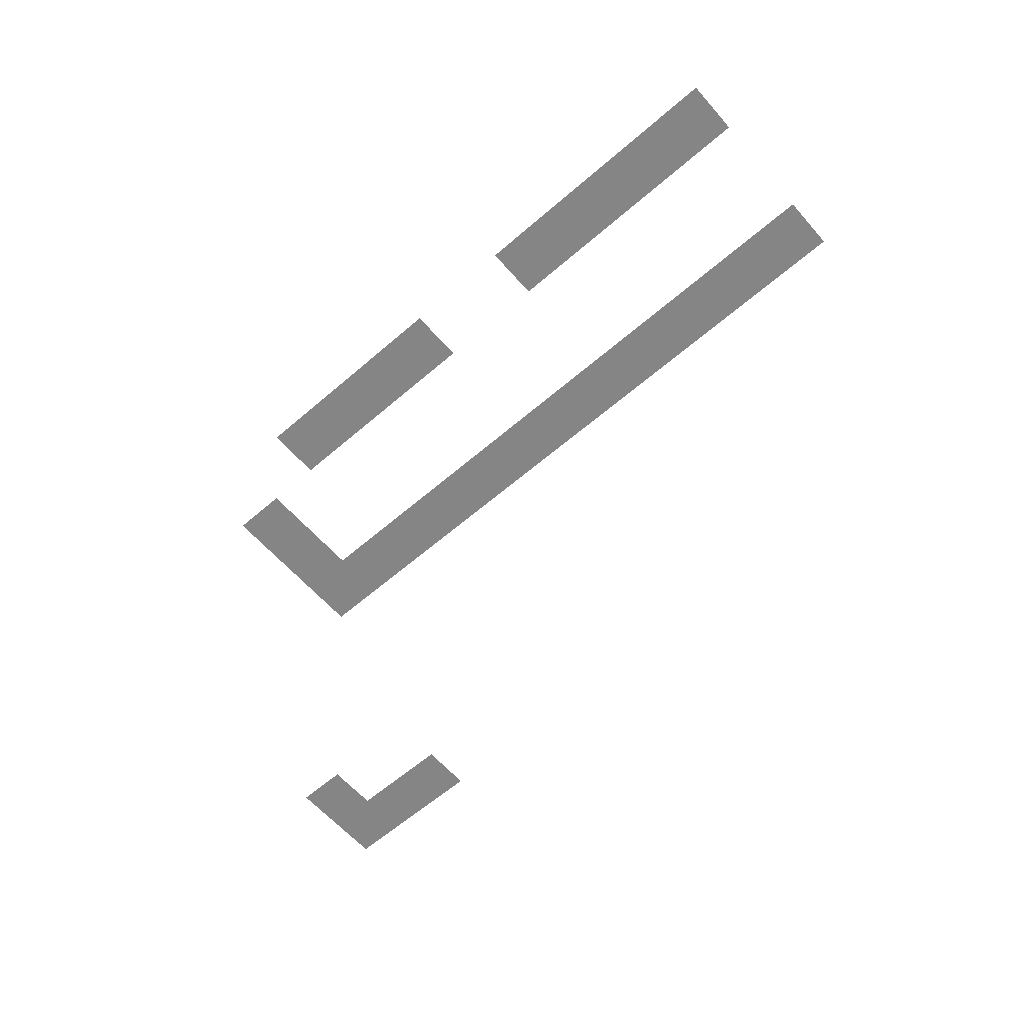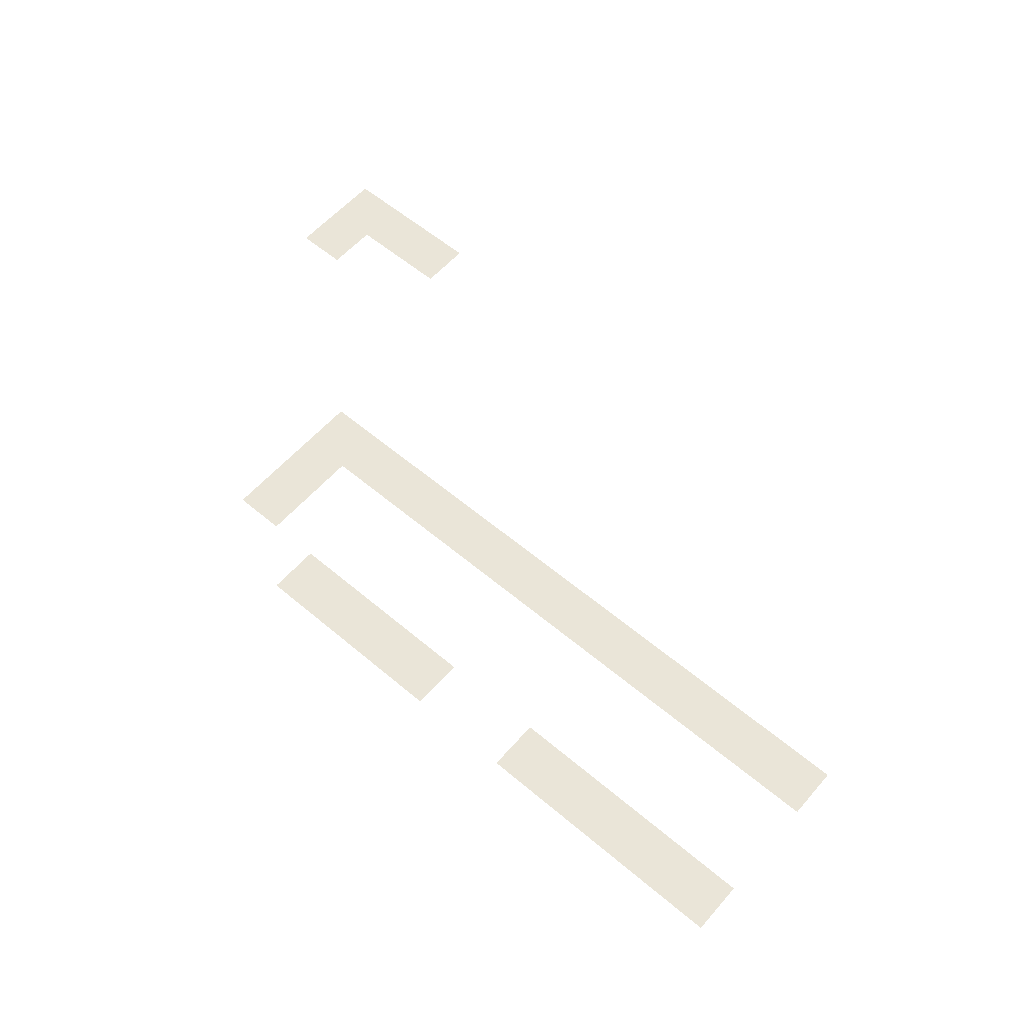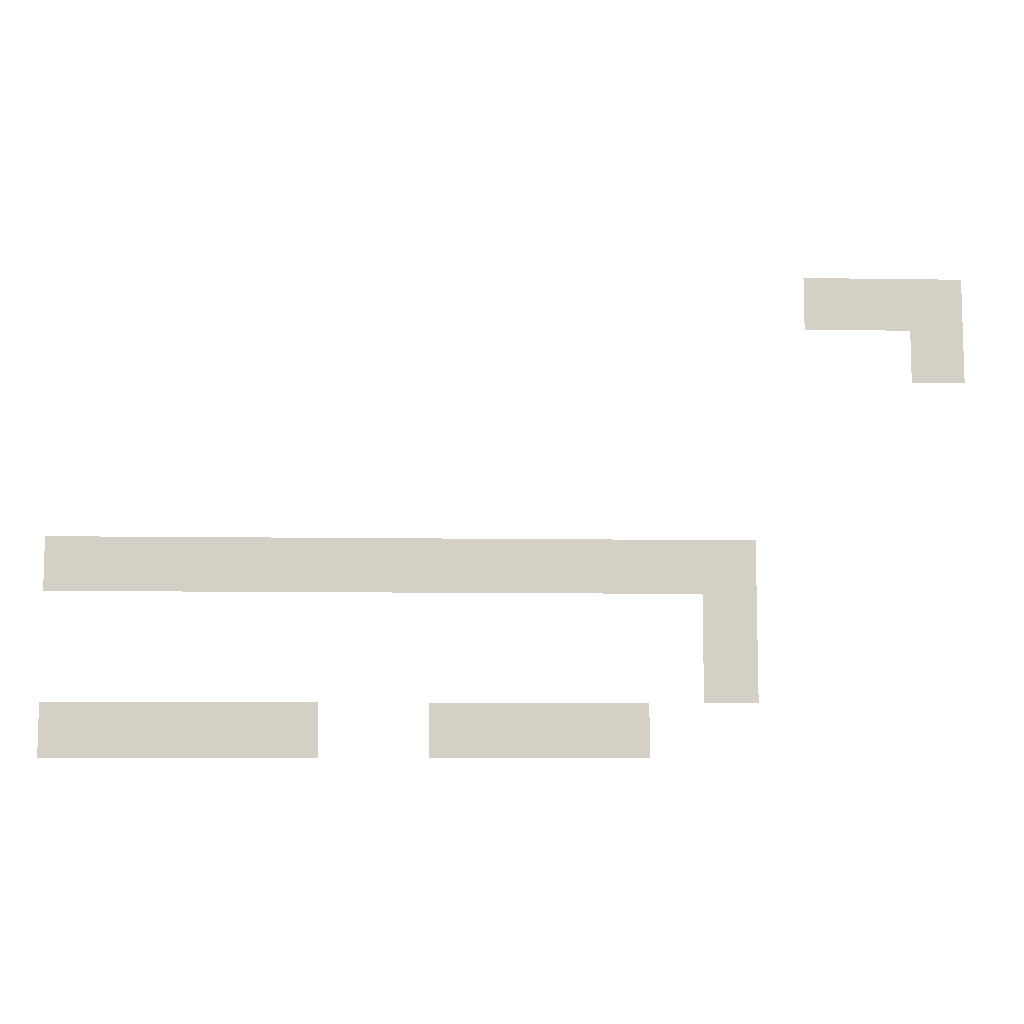
<metadata>
{"format":"obj","ext":"obj","renderer":"f3d","projection":"perspective","resolution":1024,"background":"white","views":[{"elev":-61.7,"azim":41.2,"up":"+Z"},{"elev":58.7,"azim":40.9,"up":"+Z"},{"elev":-8.8,"azim":177.6,"up":"+Y"}]}
</metadata>
<code>
v -672 -480 0
v -704 -480 0
v -704 -448 0
v -672 -448 0
v -640 -480 0
v -672 -480 0
v -672 -448 0
v -640 -448 0
v -608 -480 0
v -640 -480 0
v -640 -448 0
v -608 -448 0
v -672 -512 0
v -704 -512 0
v -704 -480 0
v -672 -480 0
v -544 -640 0
v -576 -640 0
v -576 -608 0
v -544 -608 0
v -512 -640 0
v -544 -640 0
v -544 -608 0
v -512 -608 0
v -480 -640 0
v -512 -640 0
v -512 -608 0
v -480 -608 0
v -448 -640 0
v -480 -640 0
v -480 -608 0
v -448 -608 0
v -416 -640 0
v -448 -640 0
v -448 -608 0
v -416 -608 0
v -384 -640 0
v -416 -640 0
v -416 -608 0
v -384 -608 0
v -352 -640 0
v -384 -640 0
v -384 -608 0
v -352 -608 0
v -320 -640 0
v -352 -640 0
v -352 -608 0
v -320 -608 0
v -288 -640 0
v -320 -640 0
v -320 -608 0
v -288 -608 0
v -256 -640 0
v -288 -640 0
v -288 -608 0
v -256 -608 0
v -224 -640 0
v -256 -640 0
v -256 -608 0
v -224 -608 0
v -192 -640 0
v -224 -640 0
v -224 -608 0
v -192 -608 0
v -160 -640 0
v -192 -640 0
v -192 -608 0
v -160 -608 0
v -544 -672 0
v -576 -672 0
v -576 -640 0
v -544 -640 0
v -544 -704 0
v -576 -704 0
v -576 -672 0
v -544 -672 0
v -480 -736 0
v -512 -736 0
v -512 -704 0
v -480 -704 0
v -448 -736 0
v -480 -736 0
v -480 -704 0
v -448 -704 0
v -416 -736 0
v -448 -736 0
v -448 -704 0
v -416 -704 0
v -384 -736 0
v -416 -736 0
v -416 -704 0
v -384 -704 0
v -288 -736 0
v -320 -736 0
v -320 -704 0
v -288 -704 0
v -256 -736 0
v -288 -736 0
v -288 -704 0
v -256 -704 0
v -224 -736 0
v -256 -736 0
v -256 -704 0
v -224 -704 0
v -192 -736 0
v -224 -736 0
v -224 -704 0
v -192 -704 0
v -160 -736 0
v -192 -736 0
v -192 -704 0
v -160 -704 0
g Casino4k_mesh_0006
f 1 2 3 4
f 5 6 7 8
f 9 10 11 12
f 13 14 15 16
f 17 18 19 20
f 21 22 23 24
f 25 26 27 28
f 29 30 31 32
f 33 34 35 36
f 37 38 39 40
f 41 42 43 44
f 45 46 47 48
f 49 50 51 52
f 53 54 55 56
f 57 58 59 60
f 61 62 63 64
f 65 66 67 68
f 69 70 71 72
f 73 74 75 76
f 77 78 79 80
f 81 82 83 84
f 85 86 87 88
f 89 90 91 92
f 93 94 95 96
f 97 98 99 100
f 101 102 103 104
f 105 106 107 108
f 109 110 111 112

</code>
